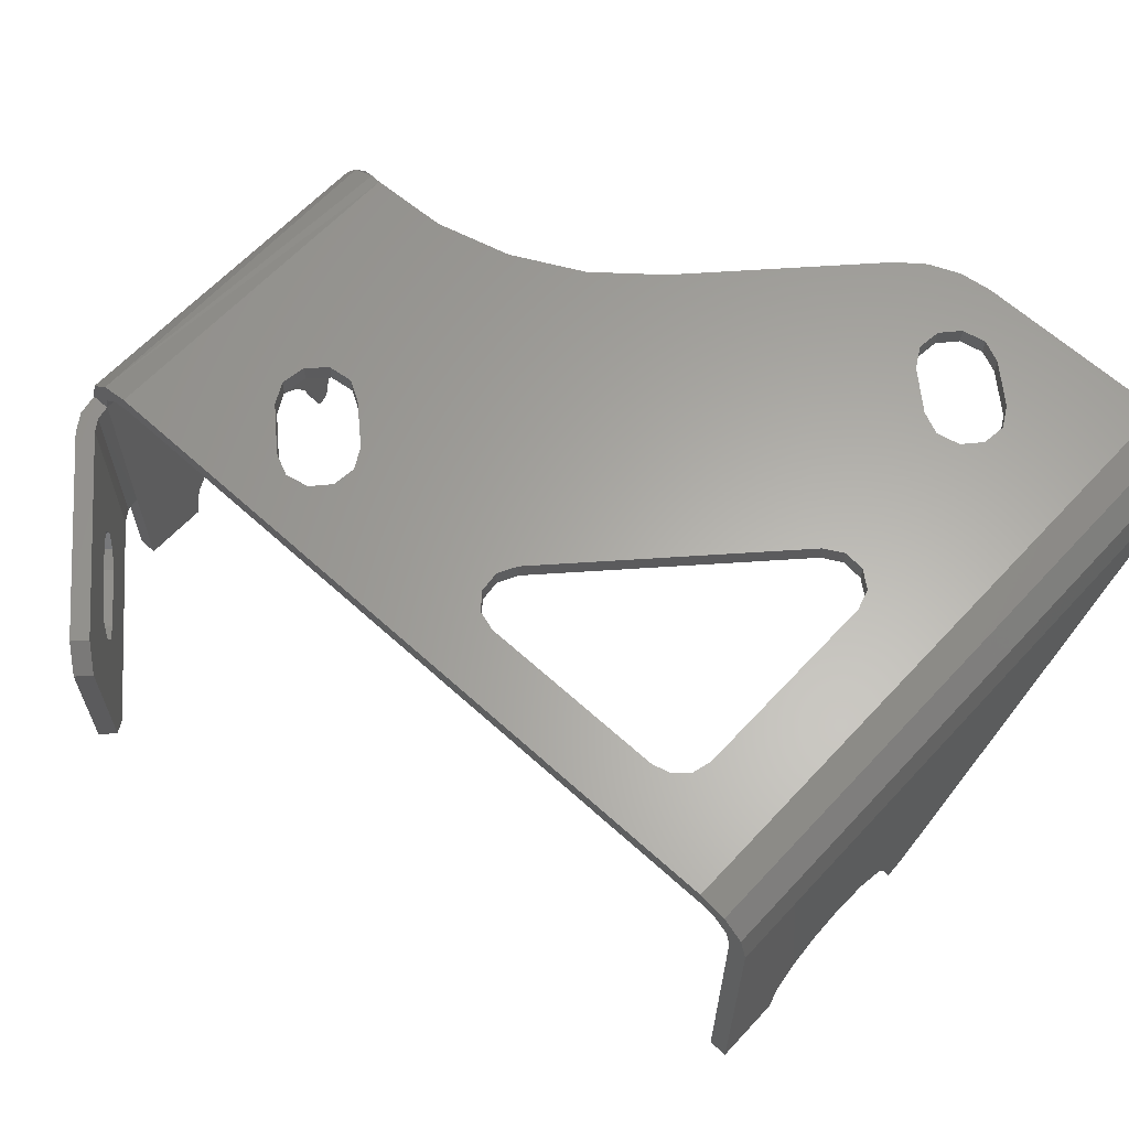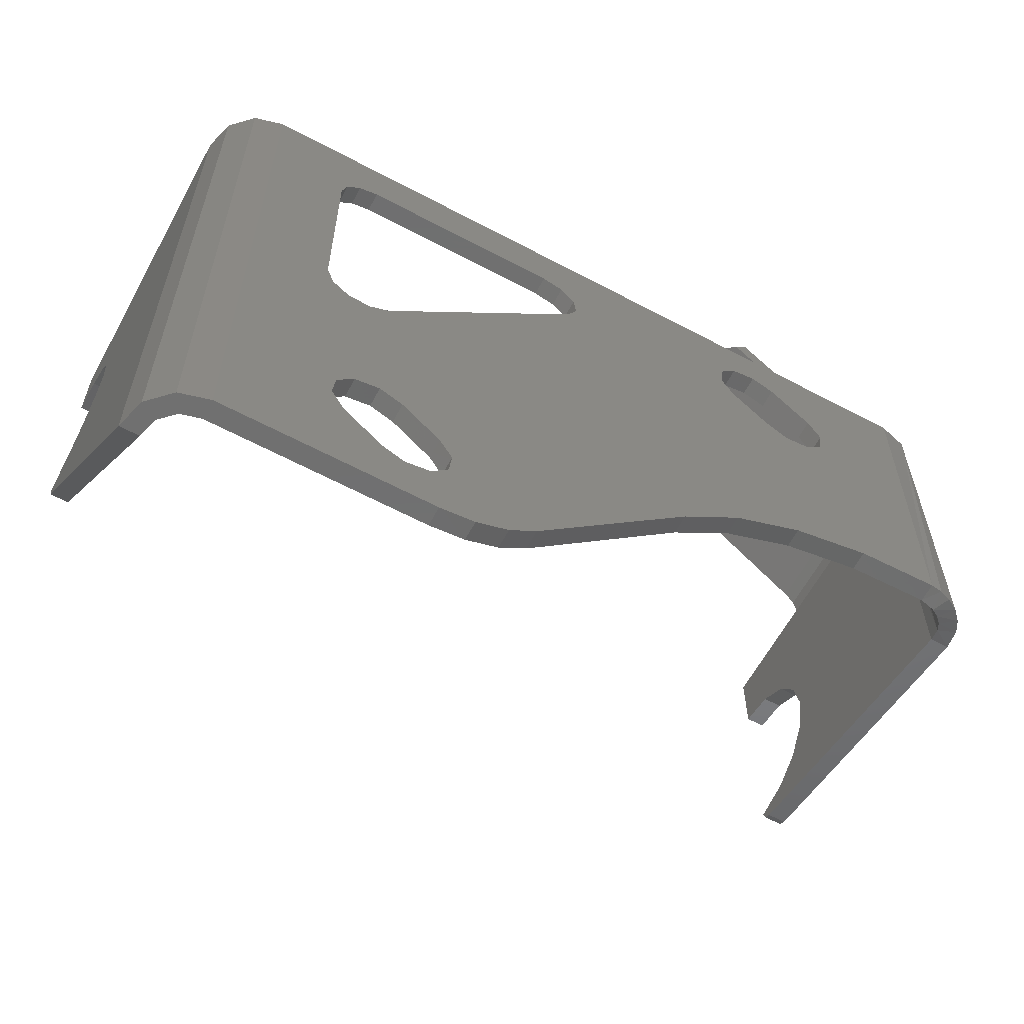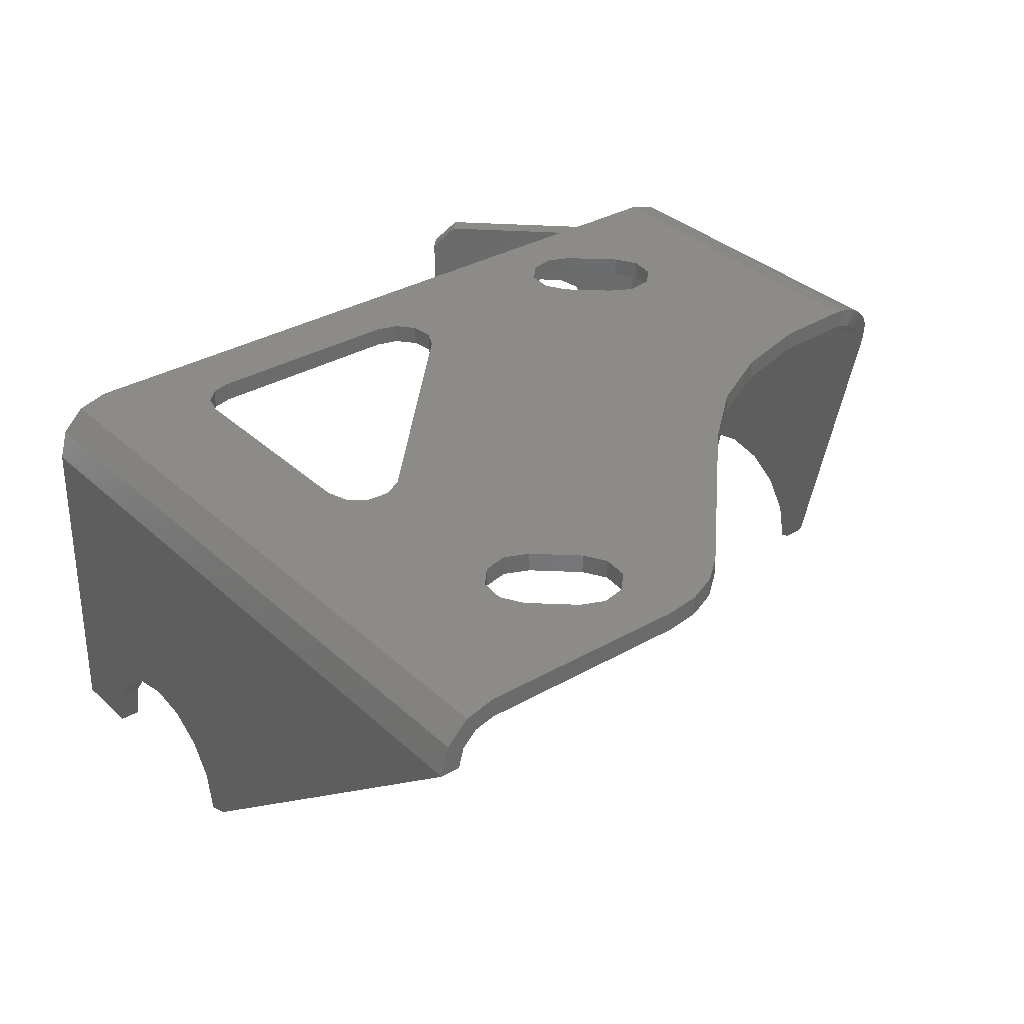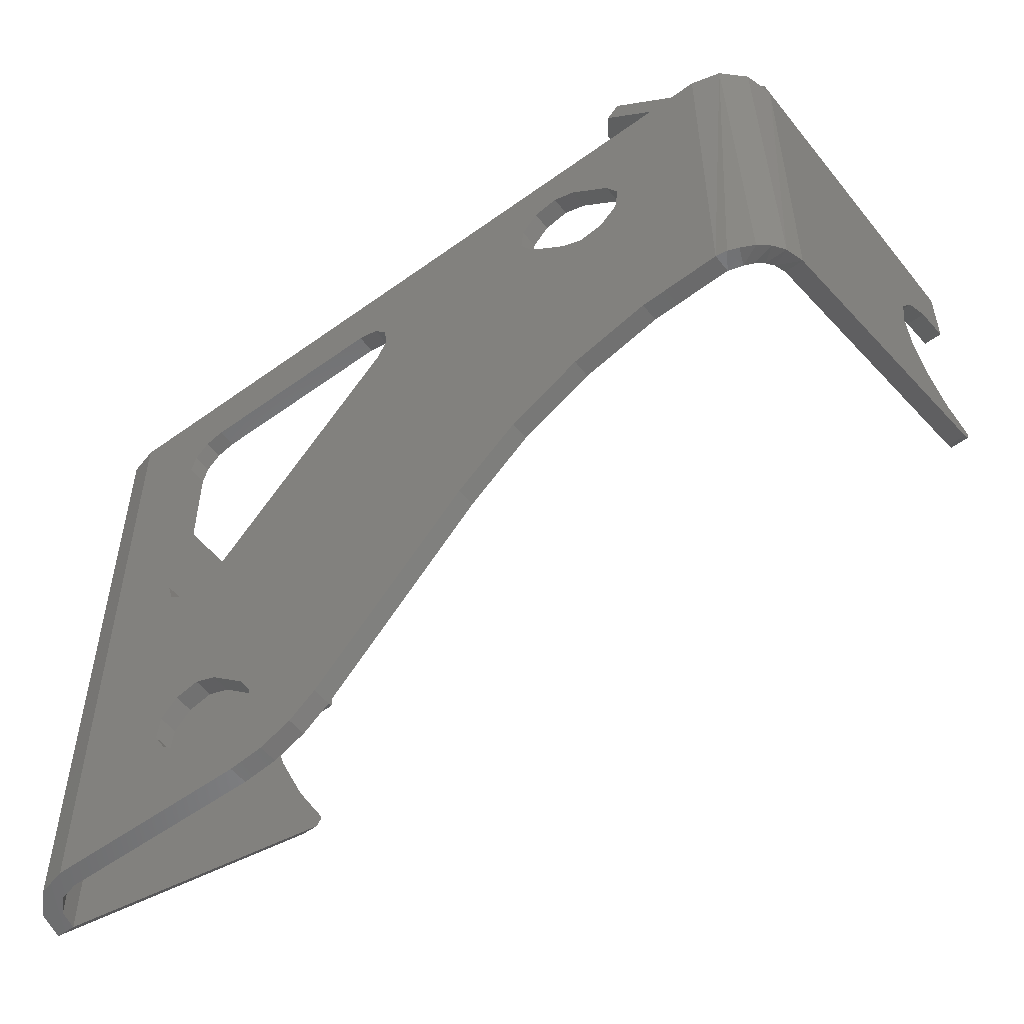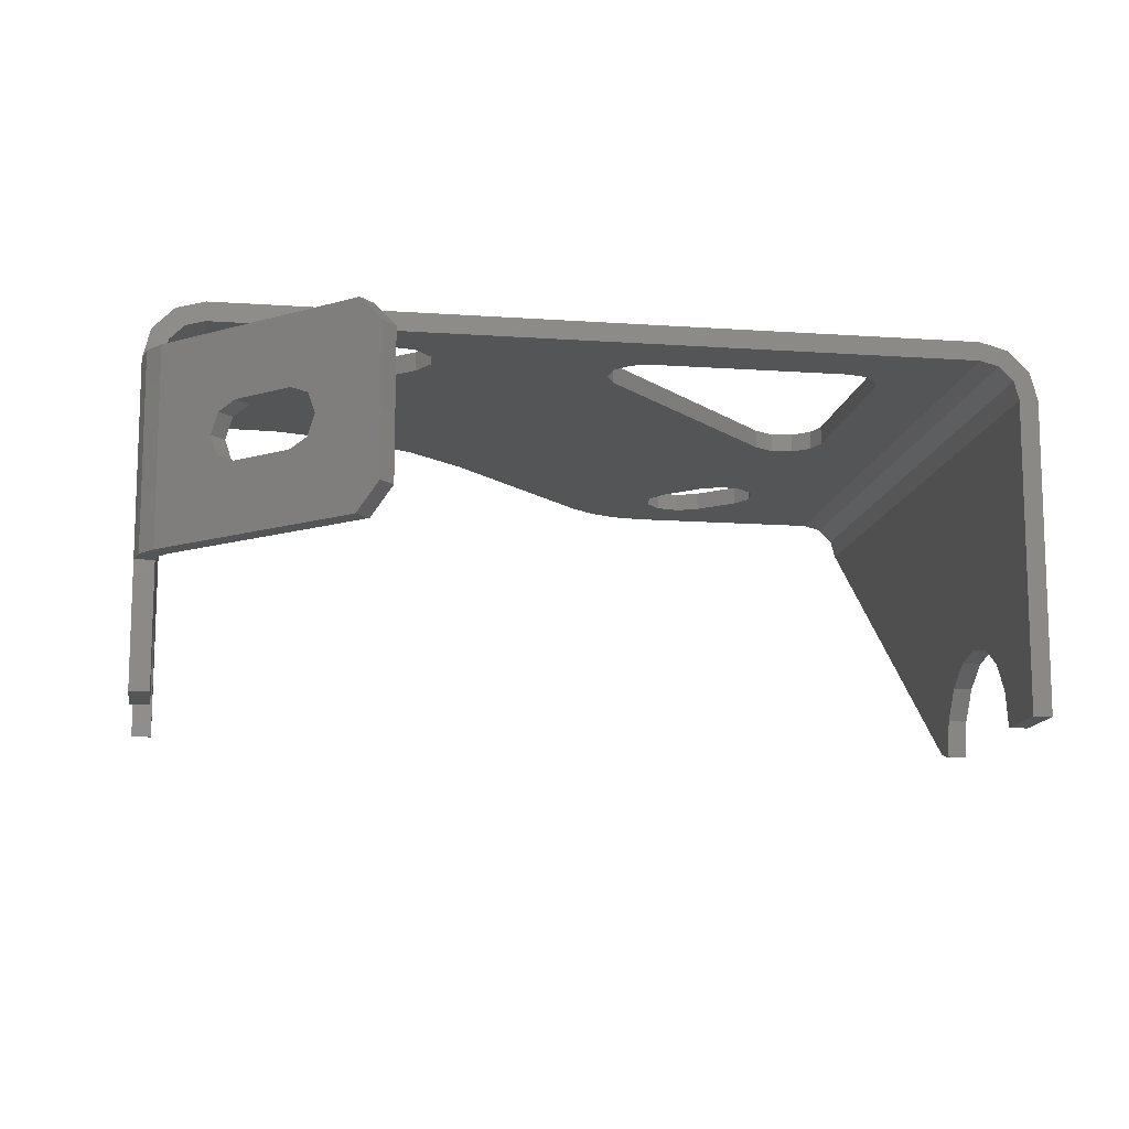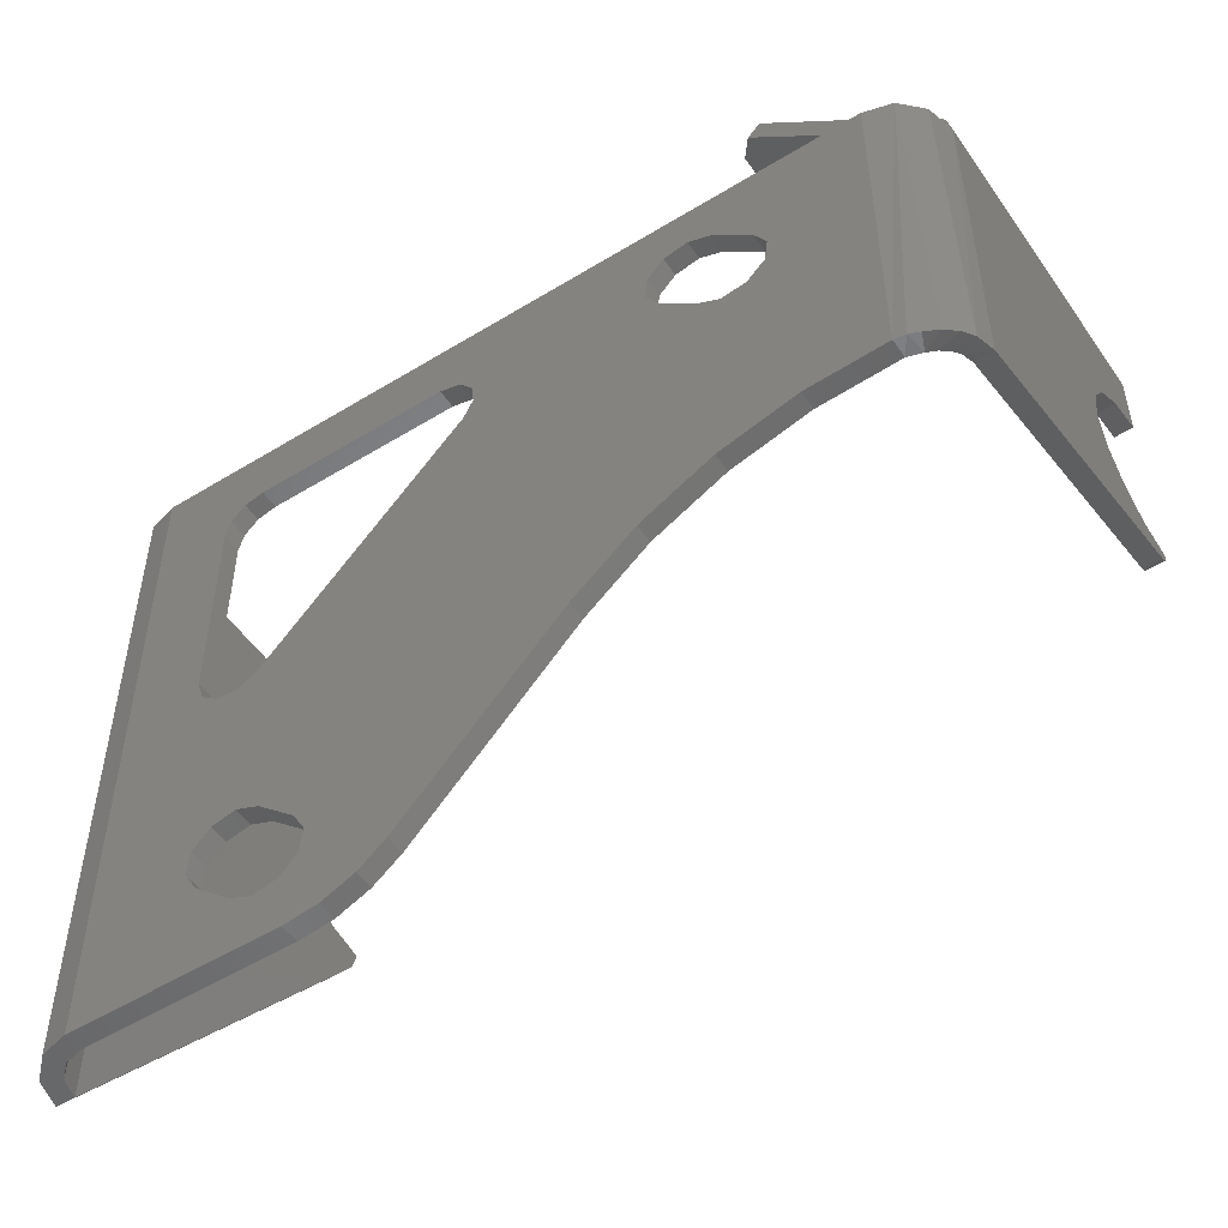
<metadata>
{"format":"stl","ext":"stl","renderer":"f3d","projection":"perspective","resolution":1024,"background":"white","views":[{"elev":62.8,"azim":42.7,"up":"+Y"},{"elev":-61.9,"azim":151.6,"up":"+Z"},{"elev":33.0,"azim":141.6,"up":"+Y"},{"elev":-54.3,"azim":-142.4,"up":"+Z"},{"elev":-13.1,"azim":-9.2,"up":"+Y"},{"elev":-51.9,"azim":-146.4,"up":"+Z"}]}
</metadata>
<code>
# stl→obj: 221 verts, 454 faces
v -22.59 -1.7 61.53
v -21.47 -1.056 62.6
v -16.88 -5 66.95
v -31.44 -7 53.13
v -31.44 8 53.13
v -27.35 -1.056 57.01
v -26.22 -1.7 58.09
v -18.33 -7 65.57
v -18.33 8 65.57
v -16.88 6 66.95
v -22.59 2.7 61.53
v -26.22 2.7 58.09
v -27.35 2.056 57.01
v -27.82 0.5 56.57
v -21 0.5 63.04
v -21.47 2.056 62.6
v -19.36 -7 66.66
v -17.91 -5 68.04
v -32.48 -7 54.22
v -19.36 8 66.66
v -17.91 6 68.04
v -32.48 8 54.22
v -23.63 -1.7 62.62
v -27.25 -1.7 59.17
v -28.38 -1.056 58.1
v -28.85 0.5 57.66
v -28.38 2.056 58.1
v -27.25 2.7 59.17
v -23.63 2.7 62.62
v -22.5 2.056 63.69
v -22.03 0.5 64.13
v -22.5 -1.056 63.69
v -33.88 -16.5 50.95
v -33.88 -16.5 45.59
v -32.38 -16.5 50.95
v -32.38 -16.5 45.59
v -33.88 -15.73 29.56
v -33.88 -11.2 32.79
v -33.88 8 23.95
v -33.88 8 50.95
v -33.88 -9.571 35.22
v -33.88 -9 38.09
v -33.88 -9.571 40.96
v -33.88 -11.2 43.39
v -33.88 -13.63 45.02
v -33.88 -13.63 31.16
v -33.88 -16.28 29.92
v -33.88 -16.5 30.54
v -33.88 -16.5 30.59
v -32.38 -15.73 29.56
v -32.38 -16.28 29.92
v -32.38 -16.5 30.54
v -32.38 8 23.95
v -32.38 -16.5 30.59
v -32.38 -11.2 32.79
v -32.38 8 50.95
v -32.38 -13.63 45.02
v -32.38 -11.2 43.39
v -32.38 -9.571 40.96
v -32.38 -9 38.09
v -32.38 -9.571 35.22
v -32.38 -13.63 31.16
v -32.17 9.099 23.56
v -31.79 9.783 23.32
v -31.25 10.35 23.12
v -31.98 9.5 51
v -30.56 10.76 22.98
v -30.88 10.6 51
v -29.38 11 23.15
v -29.38 11 51
v -32.38 8 51
v -33.57 9.648 23.56
v -33 10.67 23.32
v -32.18 11.52 23.12
v -31.16 12.14 22.98
v -30.29 12.41 23.07
v -29.38 12.5 23.15
v -33.88 8 51
v -33.28 10.25 51
v -31.63 11.9 51
v -29.38 12.5 51
v -16.9 11 21.22
v -11.28 12.5 18.27
v -11.28 11 18.27
v -6.431 12.5 14.17
v -6.431 11 14.17
v -16.9 12.5 21.22
v -23.04 11 22.87
v -23.04 12.5 22.87
v 5.952 12.5 1.118
v 5.952 11 1.118
v 8.056 11 -0.5711
v 8.056 12.5 -0.5711
v 10.53 11 -1.636
v 10.53 12.5 -1.636
v 13.21 11 -2
v 13.21 12.5 -2
v 29.38 12.5 -2
v 29.38 11 -2
v 23.38 12.5 26.59
v 21.64 12.5 7.196
v 22.86 12.5 24.91
v -13.1 12.5 41.61
v -12.11 12.5 43.31
v 1.861 12.5 42.47
v 2.638 12.5 40.94
v -16.08 12.5 38.95
v 13.44 12.5 7.563
v 12.45 12.5 5.866
v 12.65 12.5 3.914
v 13.96 12.5 2.452
v 15.88 12.5 2.038
v 17.67 12.5 2.831
v 20.65 12.5 5.499
v 29.38 12.5 51
v 20.38 12.5 46
v 4.815 12.5 46
v 3.164 12.5 45.51
v 2.058 12.5 44.18
v -13.63 12.5 46.73
v -15.55 12.5 47.14
v -17.35 12.5 46.33
v -20.59 12.5 43.41
v -21.58 12.5 41.63
v 23.38 12.5 43
v 22.98 12.5 44.5
v 21.88 12.5 45.6
v -21.29 12.5 39.62
v -19.85 12.5 38.2
v -17.84 12.5 37.94
v -12.31 12.5 45.27
v 21.49 12.5 23.81
v 21.44 12.5 9.148
v 19.74 12.5 23.66
v 20.13 12.5 10.61
v 18.2 12.5 24.53
v 18.21 12.5 11.02
v 16.42 12.5 10.23
v 22.86 11 24.91
v 21.64 11 7.196
v 23.38 11 26.59
v -13.1 11 41.61
v -16.08 11 38.95
v 2.638 11 40.94
v 1.861 11 42.47
v -12.11 11 43.31
v 12.45 11 5.866
v 13.44 11 7.563
v 20.65 11 5.499
v 17.67 11 2.831
v 15.88 11 2.038
v 13.96 11 2.452
v 12.65 11 3.914
v 29.38 11 51
v -21.58 11 41.63
v -20.59 11 43.41
v -17.35 11 46.33
v -15.55 11 47.14
v -13.63 11 46.73
v 2.058 11 44.18
v 3.164 11 45.51
v 4.815 11 46
v 20.38 11 46
v 21.88 11 45.6
v 22.98 11 44.5
v 23.38 11 43
v -17.84 11 37.94
v -19.85 11 38.2
v -21.29 11 39.62
v -12.31 11 45.27
v 16.42 11 10.23
v 18.21 11 11.02
v 18.2 11 24.53
v 20.13 11 10.61
v 19.74 11 23.66
v 21.44 11 9.148
v 21.49 11 23.81
v 32.38 -16.5 51
v 32.38 -16.5 45.59
v 33.88 -16.5 51
v 33.88 -16.5 45.59
v 32.38 8 -2
v 33.88 8 -2
v 32.38 -16.08 29
v 33.88 -16.08 29
v 33.88 -16.5 30.23
v 32.38 -16.5 30.23
v 32.38 -16.5 30.59
v 33.88 -16.5 30.59
v 33.88 8 51
v 33.88 -13.63 45.02
v 33.88 -11.2 43.39
v 33.88 -9.571 40.96
v 33.88 -9 38.09
v 33.88 -9.571 35.22
v 33.88 -11.2 32.79
v 33.88 -13.63 31.16
v 32.38 8 51
v 32.38 -11.2 32.79
v 32.38 -9.571 35.22
v 32.38 -9 38.09
v 32.38 -9.571 40.96
v 32.38 -11.2 43.39
v 32.38 -13.63 45.02
v 32.38 -13.63 31.16
v 33.28 10.25 51
v 33.28 10.25 -2
v 31.63 11.9 51
v 31.63 11.9 -2
v 31.98 9.5 -2
v 30.88 10.6 -2
v 31.98 9.5 51
v 30.88 10.6 51
v -33.88 -16.5 51
v -32.38 -16.5 50.98
v -32.13 -7 52.15
v -32.38 -7 50.98
v -33.88 -7 51
v -33.51 -7 52.75
v -32.14 8 52.14
v -33.51 8 52.73
f 1 2 3
f 4 5 6
f 4 6 7
f 4 7 1
f 4 1 3
f 4 3 8
f 5 9 10
f 5 10 11
f 5 11 12
f 5 12 13
f 5 13 14
f 5 14 6
f 10 3 2
f 10 2 15
f 10 15 16
f 10 16 11
f 17 8 18
f 18 8 3
f 19 4 17
f 17 4 8
f 20 21 9
f 9 21 10
f 21 18 10
f 10 18 3
f 22 20 5
f 5 20 9
f 19 17 23
f 19 23 24
f 19 24 25
f 19 25 26
f 22 19 26
f 22 26 27
f 22 27 28
f 22 28 29
f 22 29 20
f 20 29 30
f 20 30 31
f 20 31 18
f 20 18 21
f 18 31 17
f 17 31 32
f 17 32 23
f 33 34 35
f 35 34 36
f 37 38 39
f 40 39 38
f 40 38 41
f 40 41 42
f 40 42 43
f 40 43 44
f 40 44 45
f 40 45 34
f 40 34 33
f 46 38 37
f 46 37 47
f 46 47 48
f 46 48 49
f 37 50 47
f 47 50 51
f 47 51 48
f 48 51 52
f 39 53 37
f 37 53 50
f 49 48 54
f 54 48 52
f 53 55 50
f 56 35 36
f 56 36 57
f 56 57 58
f 56 58 59
f 56 59 60
f 56 60 61
f 56 61 55
f 56 55 53
f 62 54 52
f 62 52 51
f 62 51 50
f 62 50 55
f 53 63 56
f 64 65 66
f 66 65 67
f 66 67 68
f 68 67 69
f 68 69 70
f 71 56 66
f 66 56 63
f 66 63 64
f 53 39 63
f 63 39 72
f 63 72 64
f 64 72 73
f 64 73 65
f 65 73 74
f 65 74 67
f 67 74 75
f 76 77 69
f 67 76 69
f 75 76 67
f 40 78 79
f 40 79 72
f 40 72 39
f 75 74 76
f 76 74 80
f 76 80 77
f 77 80 81
f 80 74 79
f 79 74 73
f 79 73 72
f 82 83 84
f 84 83 85
f 84 85 86
f 83 82 87
f 87 82 88
f 87 88 89
f 89 88 69
f 89 69 77
f 85 90 86
f 86 90 91
f 91 90 92
f 92 90 93
f 92 93 94
f 94 93 95
f 94 95 96
f 96 95 97
f 97 98 96
f 96 98 99
f 100 101 102
f 103 104 105
f 103 105 106
f 103 106 83
f 103 83 87
f 103 87 107
f 85 83 106
f 85 106 108
f 85 108 109
f 85 109 90
f 97 95 110
f 97 110 111
f 97 111 112
f 97 112 113
f 97 113 114
f 98 97 114
f 98 114 101
f 98 101 100
f 98 100 115
f 81 116 117
f 81 117 118
f 81 118 119
f 81 119 120
f 81 120 121
f 81 121 122
f 81 122 123
f 81 123 124
f 81 124 89
f 81 89 77
f 115 100 125
f 115 125 126
f 115 126 127
f 115 127 116
f 115 116 81
f 89 124 128
f 89 128 129
f 89 129 130
f 89 130 107
f 89 107 87
f 105 104 119
f 119 104 131
f 119 131 120
f 93 90 95
f 95 90 109
f 95 109 110
f 102 101 132
f 132 101 133
f 132 133 134
f 134 133 135
f 134 135 136
f 136 135 137
f 136 137 106
f 106 137 138
f 106 138 108
f 139 140 141
f 142 143 82
f 142 82 84
f 142 84 144
f 142 144 145
f 142 145 146
f 86 91 147
f 86 147 148
f 86 148 144
f 86 144 84
f 96 149 150
f 96 150 151
f 96 151 152
f 96 152 153
f 96 153 94
f 99 154 141
f 99 141 140
f 99 140 149
f 99 149 96
f 70 69 88
f 70 88 155
f 70 155 156
f 70 156 157
f 70 157 158
f 70 158 159
f 70 159 160
f 70 160 161
f 70 161 162
f 70 162 163
f 154 70 163
f 154 163 164
f 154 164 165
f 154 165 166
f 154 166 141
f 88 82 143
f 88 143 167
f 88 167 168
f 88 168 169
f 88 169 155
f 159 170 160
f 160 170 146
f 160 146 145
f 153 147 94
f 94 147 91
f 94 91 92
f 148 171 144
f 144 171 172
f 144 172 173
f 173 172 174
f 173 174 175
f 175 174 176
f 175 176 177
f 177 176 140
f 177 140 139
f 24 23 7
f 7 23 1
f 15 30 16
f 16 30 29
f 16 29 11
f 30 15 31
f 31 15 2
f 31 2 32
f 32 2 1
f 32 1 23
f 28 12 29
f 29 12 11
f 14 25 6
f 6 25 24
f 6 24 7
f 25 14 26
f 26 14 13
f 26 13 27
f 27 13 12
f 27 12 28
f 178 179 180
f 180 179 181
f 182 183 184
f 184 183 185
f 186 187 185
f 185 187 184
f 188 187 189
f 189 187 186
f 190 180 181
f 190 181 191
f 190 191 192
f 190 192 193
f 190 193 194
f 190 194 195
f 190 195 196
f 190 196 183
f 183 196 185
f 185 196 197
f 185 197 186
f 186 197 189
f 198 182 199
f 198 199 200
f 198 200 201
f 198 201 202
f 198 202 203
f 198 203 204
f 198 204 179
f 198 179 178
f 182 184 199
f 199 184 205
f 184 187 205
f 205 187 188
f 190 183 206
f 206 183 207
f 206 207 208
f 208 207 209
f 208 209 115
f 115 209 98
f 183 182 207
f 207 182 210
f 207 210 211
f 207 211 209
f 209 211 99
f 209 99 98
f 212 182 198
f 182 212 210
f 210 212 213
f 210 213 211
f 211 213 154
f 211 154 99
f 44 57 45
f 45 57 36
f 45 36 34
f 57 44 58
f 58 44 43
f 58 43 59
f 59 43 42
f 59 42 60
f 38 61 41
f 41 61 60
f 41 60 42
f 61 38 55
f 55 38 46
f 55 46 62
f 62 46 49
f 62 49 54
f 203 191 204
f 204 191 181
f 204 181 179
f 191 203 192
f 192 203 202
f 192 202 193
f 193 202 201
f 193 201 194
f 199 195 200
f 200 195 194
f 200 194 201
f 195 199 196
f 196 199 205
f 196 205 197
f 197 205 188
f 197 188 189
f 170 104 146
f 146 104 103
f 146 103 142
f 104 170 131
f 131 170 159
f 131 159 120
f 120 159 158
f 120 158 121
f 121 158 157
f 121 157 122
f 143 142 107
f 107 142 103
f 169 124 155
f 155 124 123
f 155 123 156
f 124 169 128
f 128 169 168
f 128 168 129
f 129 168 167
f 129 167 130
f 130 167 143
f 130 143 107
f 156 123 157
f 157 123 122
f 153 109 147
f 147 109 108
f 147 108 148
f 109 153 110
f 110 153 152
f 110 152 111
f 111 152 151
f 111 151 112
f 112 151 150
f 112 150 113
f 148 108 171
f 171 108 138
f 176 101 140
f 140 101 114
f 140 114 149
f 101 176 133
f 133 176 174
f 133 174 135
f 135 174 172
f 135 172 137
f 137 172 171
f 137 171 138
f 150 149 113
f 113 149 114
f 166 125 141
f 141 125 100
f 177 134 175
f 175 134 136
f 175 136 173
f 134 177 132
f 132 177 139
f 132 139 102
f 102 139 141
f 102 141 100
f 144 173 106
f 106 173 136
f 160 118 161
f 161 118 117
f 161 117 162
f 118 160 119
f 119 160 145
f 119 145 105
f 105 145 144
f 105 144 106
f 117 116 162
f 162 116 163
f 165 125 166
f 125 165 126
f 126 165 164
f 126 164 127
f 127 164 163
f 127 163 116
f 33 35 214
f 214 35 215
f 19 216 4
f 217 216 218
f 218 216 19
f 218 19 219
f 214 215 218
f 218 215 217
f 56 215 35
f 215 56 217
f 217 56 220
f 217 220 216
f 216 220 5
f 216 5 4
f 33 214 40
f 40 214 218
f 40 218 221
f 221 218 219
f 221 219 22
f 22 219 19
f 40 56 78
f 78 56 71
f 78 71 79
f 79 71 66
f 79 66 68
f 79 68 80
f 80 68 70
f 80 70 81
f 22 5 220
f 22 220 56
f 22 56 40
f 22 40 221
f 198 178 190
f 190 178 180
f 81 70 115
f 115 70 154
f 213 212 206
f 206 212 198
f 206 198 190
f 115 154 208
f 208 154 213
f 208 213 206

</code>
